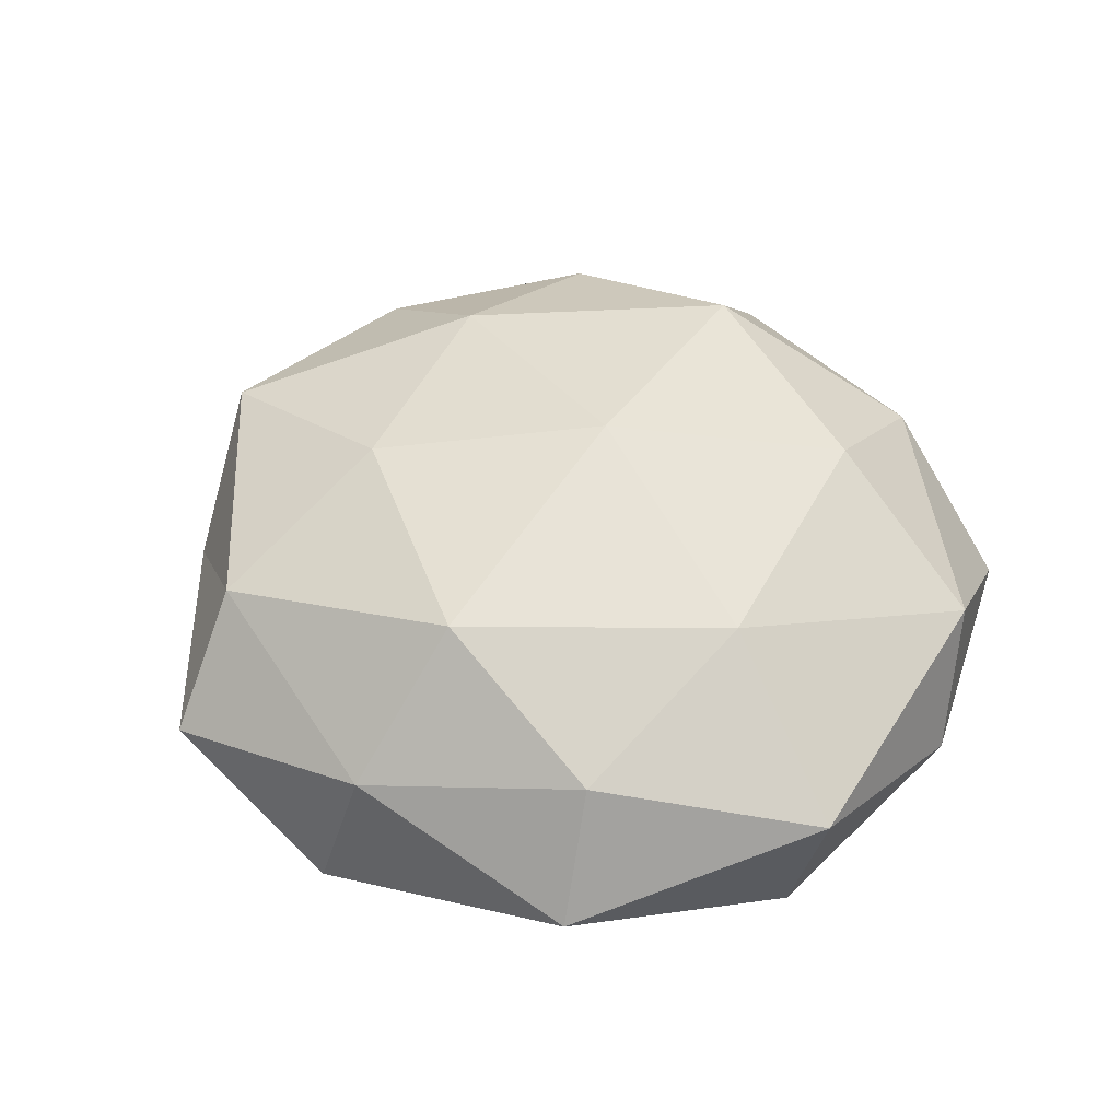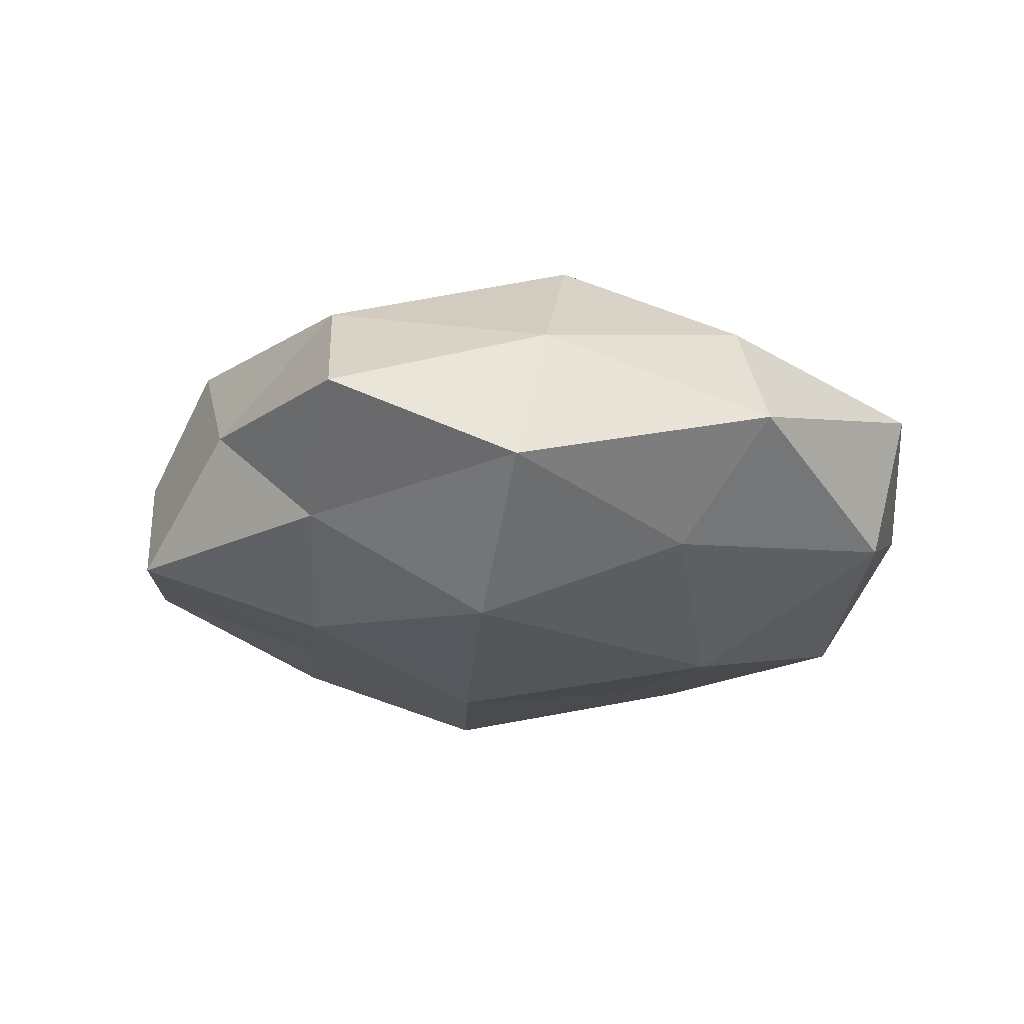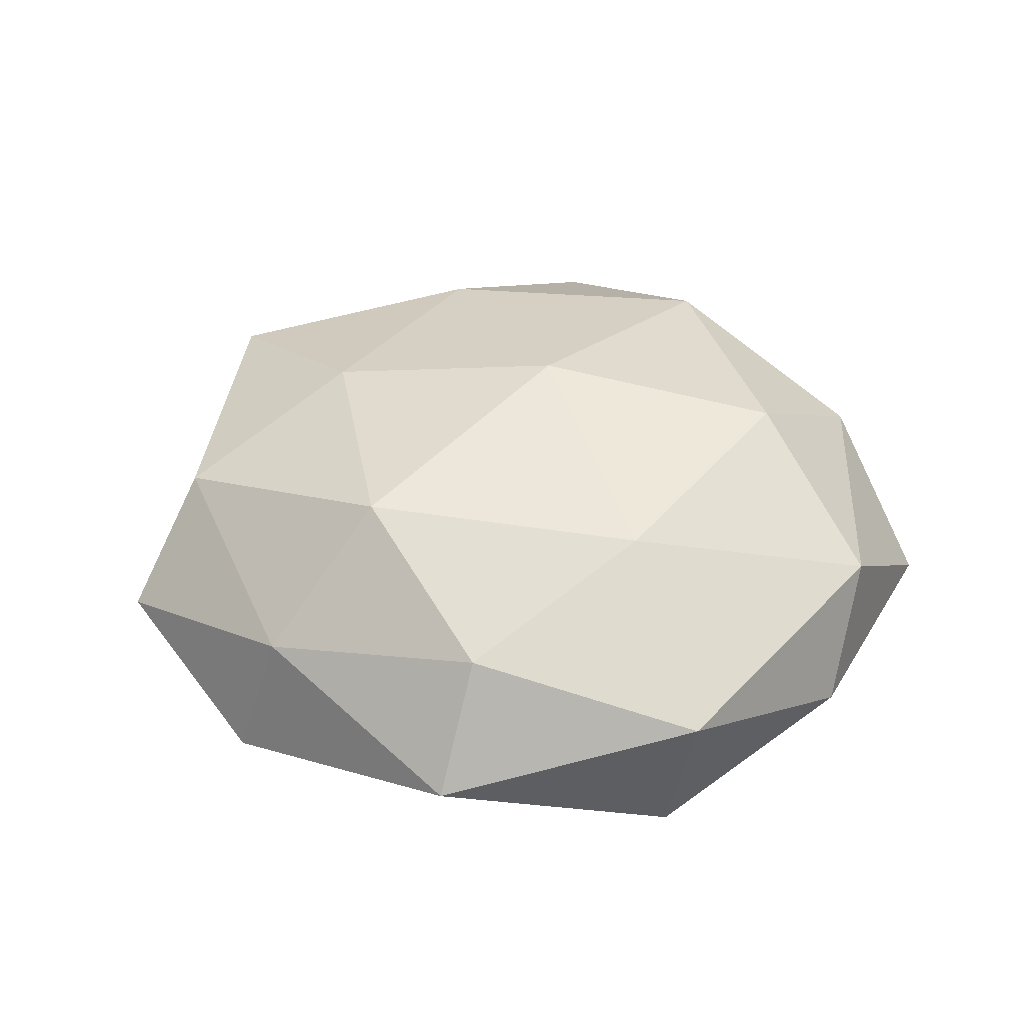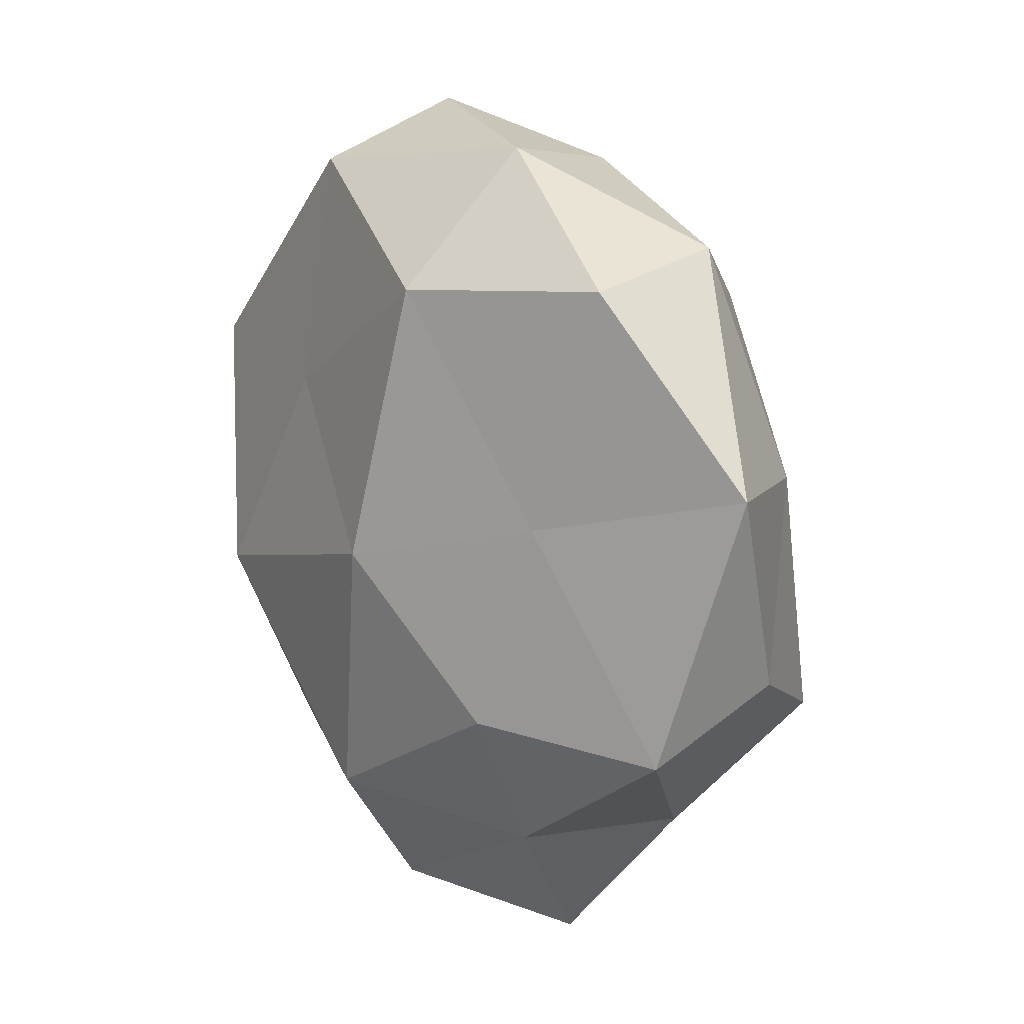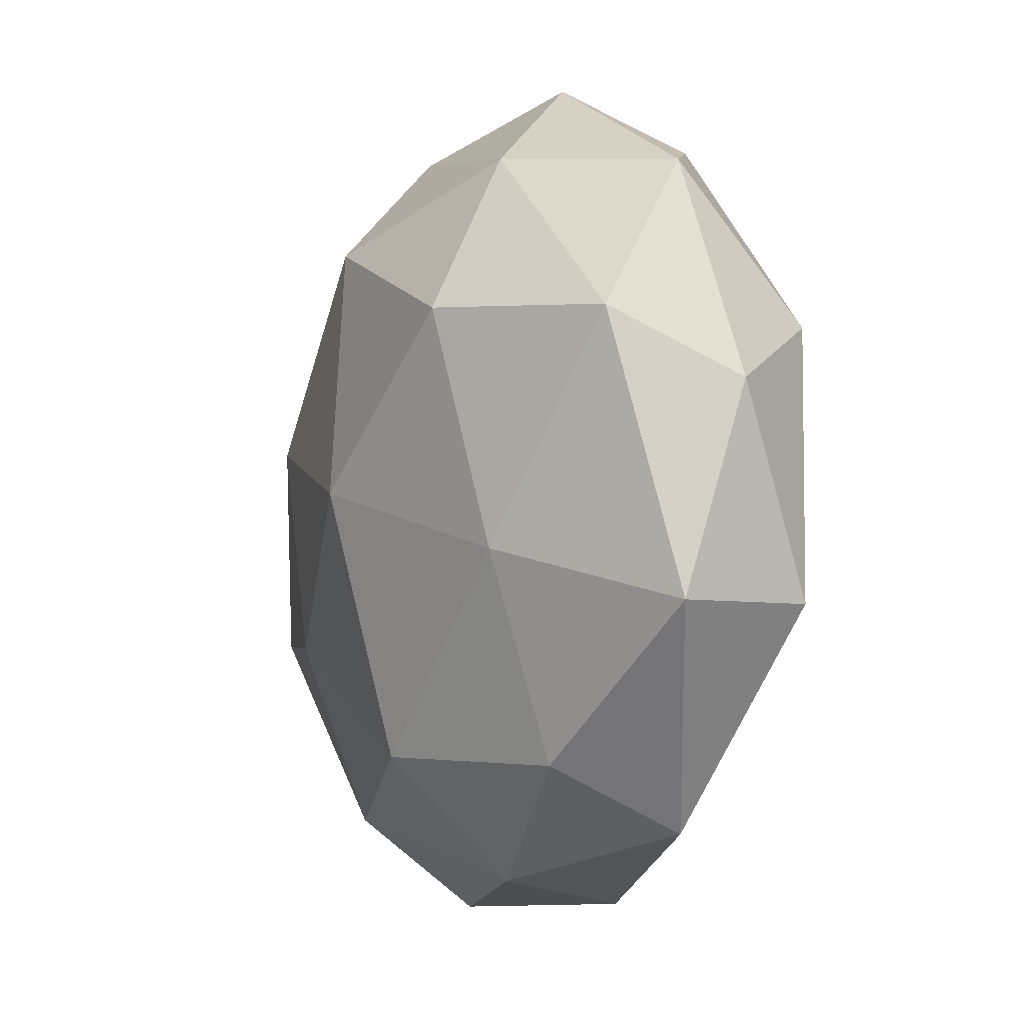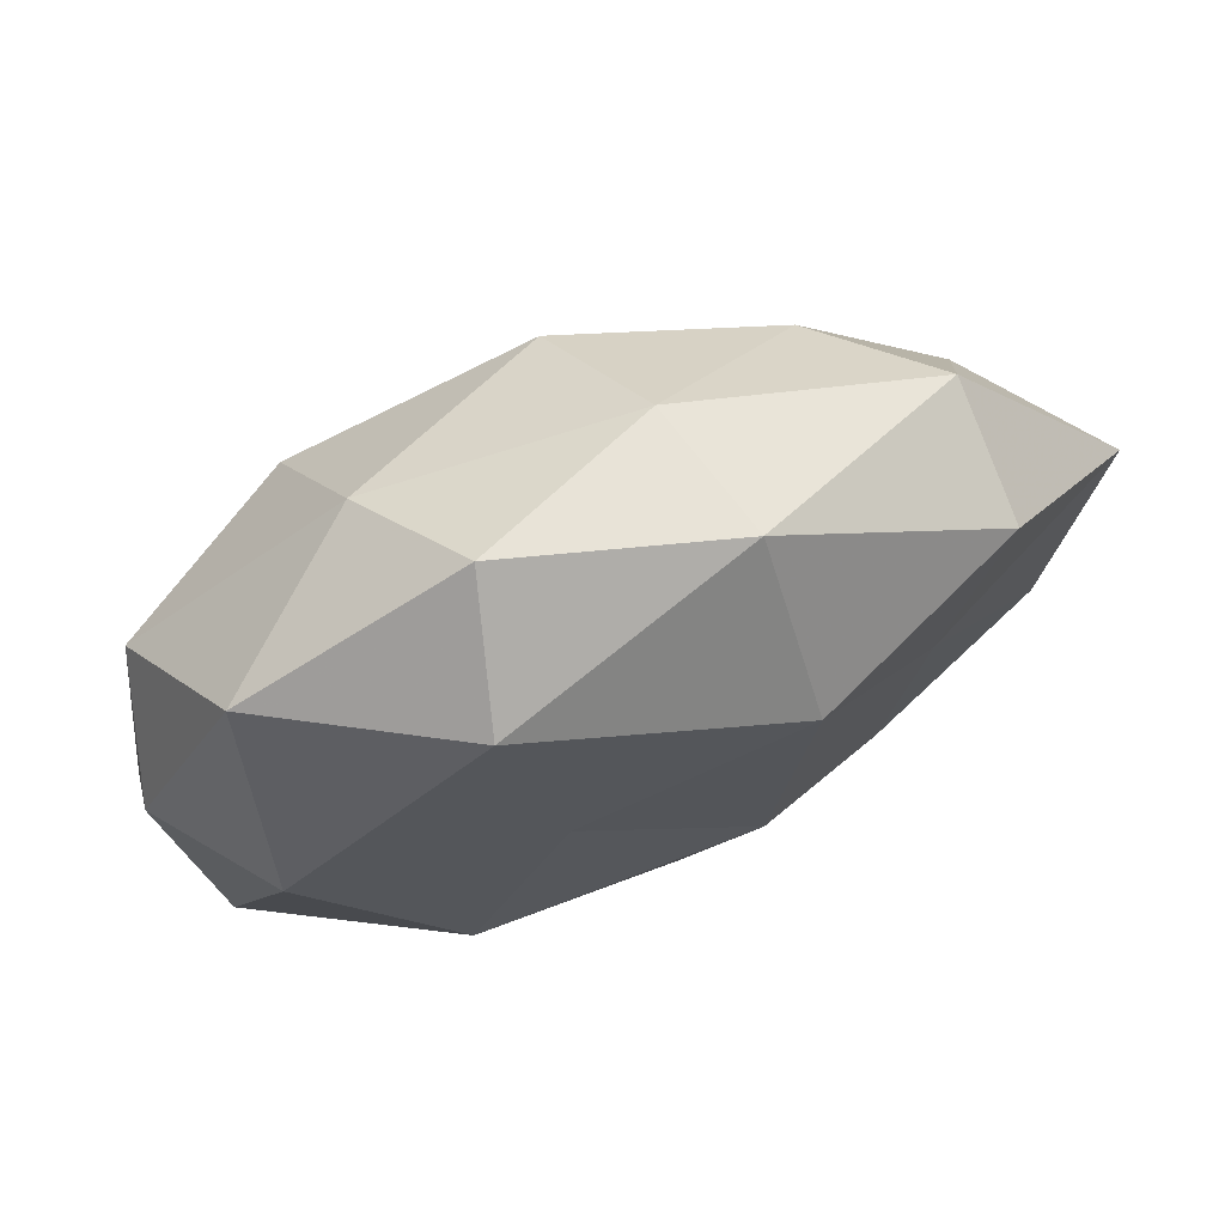
<metadata>
{"format":"obj","ext":"obj","renderer":"f3d","projection":"perspective","resolution":1024,"background":"white","views":[{"elev":47.5,"azim":44.0,"up":"+Z"},{"elev":-19.5,"azim":9.0,"up":"+Z"},{"elev":37.1,"azim":53.8,"up":"+Z"},{"elev":14.1,"azim":-124.2,"up":"+Y"},{"elev":-2.9,"azim":64.6,"up":"+Y"},{"elev":78.8,"azim":157.9,"up":"+Y"}]}
</metadata>
<code>
v -0.05556 -0.0124 0.003018
v -0.02812 -0.02045 -0.02196
v -0.02072 -0.0446 0.01525
v -0.04822 0.01129 0.0112
v -0.009339 -0.001251 -0.02896
v 0.04289 0.02029 -0.0181
v -0.04568 -0.02011 0.01734
v 0.05133 -0.01451 -0.01297
v -0.05306 -0.02112 -0.01245
v 0.004199 0.0002616 0.03039
v 0.02118 0.04293 0.01367
v 0.02646 0.02236 0.0255
v -0.03439 0.005632 -0.01799
v -0.01581 0.03384 -0.02434
v 0.02619 -0.00963 -0.02723
v 0.01202 0.01799 -0.02338
v -0.03004 0.03136 0.01643
v 0.04038 0.04082 -0.001728
v 0.03832 -0.04283 -0.002844
v 0.01672 0.04703 -0.01614
v 0.009806 -0.05073 0.007445
v 0.05433 0.01232 -0.002953
v -0.02838 0.007596 0.02447
v -0.02415 -0.03954 -0.012
v -0.03875 -0.03509 0.001713
v -0.01089 0.04795 0.009715
v 0.01203 0.05486 0.0001139
v -0.0178 -0.05724 0.0001784
v 0.01009 -0.03403 0.02404
v 0.04925 0.02076 0.01314
v -0.0184 -0.02024 0.02524
v -0.04226 0.036 -0.01372
v -0.001222 -0.03546 -0.0257
v 0.02558 -0.03348 -0.0167
v -0.06138 0.01305 -0.006107
v 0.006492 -0.05491 -0.0106
v 0.03449 -0.007717 0.02143
v -0.004124 0.03315 0.02504
v -0.01543 0.05062 -0.007285
v 0.05618 -0.01412 0.00642
v -0.04198 0.04001 0.003009
v 0.03388 -0.03427 0.01297
f 1 7 4
f 2 13 5
f 9 13 2
f 13 14 5
f 8 15 6
f 5 14 16
f 16 15 5
f 6 15 16
f 6 16 20
f 20 16 14
f 6 20 18
f 22 8 6
f 22 6 18
f 7 23 4
f 4 23 17
f 9 2 24
f 1 25 7
f 25 3 7
f 1 9 25
f 9 24 25
f 18 27 11
f 18 20 27
f 11 27 26
f 3 28 21
f 25 28 3
f 25 24 28
f 3 21 29
f 30 11 12
f 18 11 30
f 22 18 30
f 7 3 31
f 7 31 23
f 23 31 10
f 31 3 29
f 29 10 31
f 13 32 14
f 5 33 2
f 15 33 5
f 24 2 33
f 8 34 15
f 8 19 34
f 15 34 33
f 1 4 35
f 1 35 9
f 35 13 9
f 35 32 13
f 19 21 36
f 36 21 28
f 28 24 36
f 24 33 36
f 34 19 36
f 36 33 34
f 37 12 10
f 37 10 29
f 30 12 37
f 38 10 12
f 12 11 38
f 23 10 38
f 17 23 38
f 11 26 38
f 38 26 17
f 20 14 39
f 27 20 39
f 39 26 27
f 39 14 32
f 40 19 8
f 22 40 8
f 22 30 40
f 30 37 40
f 4 17 41
f 41 17 26
f 4 41 35
f 35 41 32
f 41 26 39
f 32 41 39
f 19 42 21
f 29 21 42
f 42 37 29
f 40 42 19
f 40 37 42

</code>
